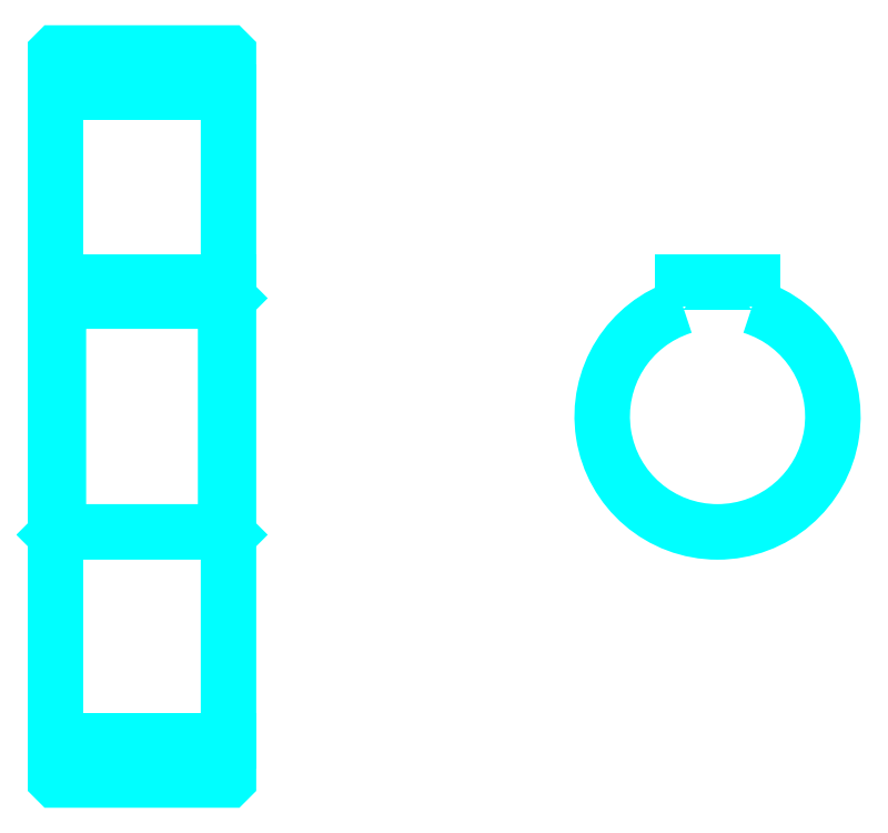
<metadata>
{"format":"dxf","ext":"dxf","renderer":"ezdxf+matplotlib","layout":"modelspace","background":"white","min_lineweight":24,"dpi":150}
</metadata>
<code>
0
SECTION
2
ENTITIES
0
LINE
8
0
10
110.7
20
163.7
30
0
11
140.7
21
163.7
31
0
0
LINE
8
0
10
110.7
20
51.2
30
0
11
140.7
21
51.2
31
0
0
LINE
8
0
10
140.7
20
127.9
30
0
11
140.2
21
127.4
31
0
0
LINE
8
0
10
140.7
20
86.95
30
0
11
140.2
21
87.45
31
0
0
LINE
8
0
10
110.7
20
86.95
30
0
11
111.2
21
87.45
31
0
0
POLYLINE
8
0
66
1
10
0
20
0
30
0
70
2
0
VERTEX
8
0
10
110.7
20
86.95
30
0
70
0
0
VERTEX
8
0
10
110.7
20
44.55
30
0
70
0
0
VERTEX
8
0
10
110.8
20
44.45
30
0
70
0
0
VERTEX
8
0
10
140.6
20
44.45
30
0
70
0
0
VERTEX
8
0
10
140.7
20
44.55
30
0
70
0
0
VERTEX
8
0
10
140.7
20
170.3
30
0
70
0
0
VERTEX
8
0
10
140.6
20
170.4
30
0
70
0
0
VERTEX
8
0
10
110.8
20
170.4
30
0
70
0
0
VERTEX
8
0
10
110.7
20
170.3
30
0
70
0
0
VERTEX
8
0
10
110.7
20
86.95
30
0
70
0
0
SEQEND
8
0
0
POLYLINE
8
0
66
1
10
0
20
0
30
0
70
2
0
VERTEX
8
0
10
110.7
20
127.9
30
0
70
0
0
VERTEX
8
0
10
111.2
20
127.4
30
0
70
0
0
VERTEX
8
0
10
111.2
20
87.45
30
0
70
0
0
VERTEX
8
0
10
140.2
20
87.45
30
0
70
0
0
VERTEX
8
0
10
140.2
20
127.4
30
0
70
0
0
VERTEX
8
0
10
111.2
20
127.4
30
0
70
0
0
SEQEND
8
0
0
ARC
8
0
10
225.5
20
107.4
30
0
40
20
50
107.5
51
72.54
0
POLYLINE
8
0
66
1
10
0
20
0
30
0
70
2
0
VERTEX
8
0
10
231.5
20
126.5
30
0
70
0
0
VERTEX
8
0
10
231.5
20
130.7
30
0
70
0
0
VERTEX
8
0
10
219.5
20
130.7
30
0
70
0
0
VERTEX
8
0
10
219.5
20
126.5
30
0
70
0
0
SEQEND
8
0
0
LINE
8
0
10
110.7
20
130.7
30
0
11
140.7
21
130.7
31
0
0
ENDSEC
0
EOF

</code>
